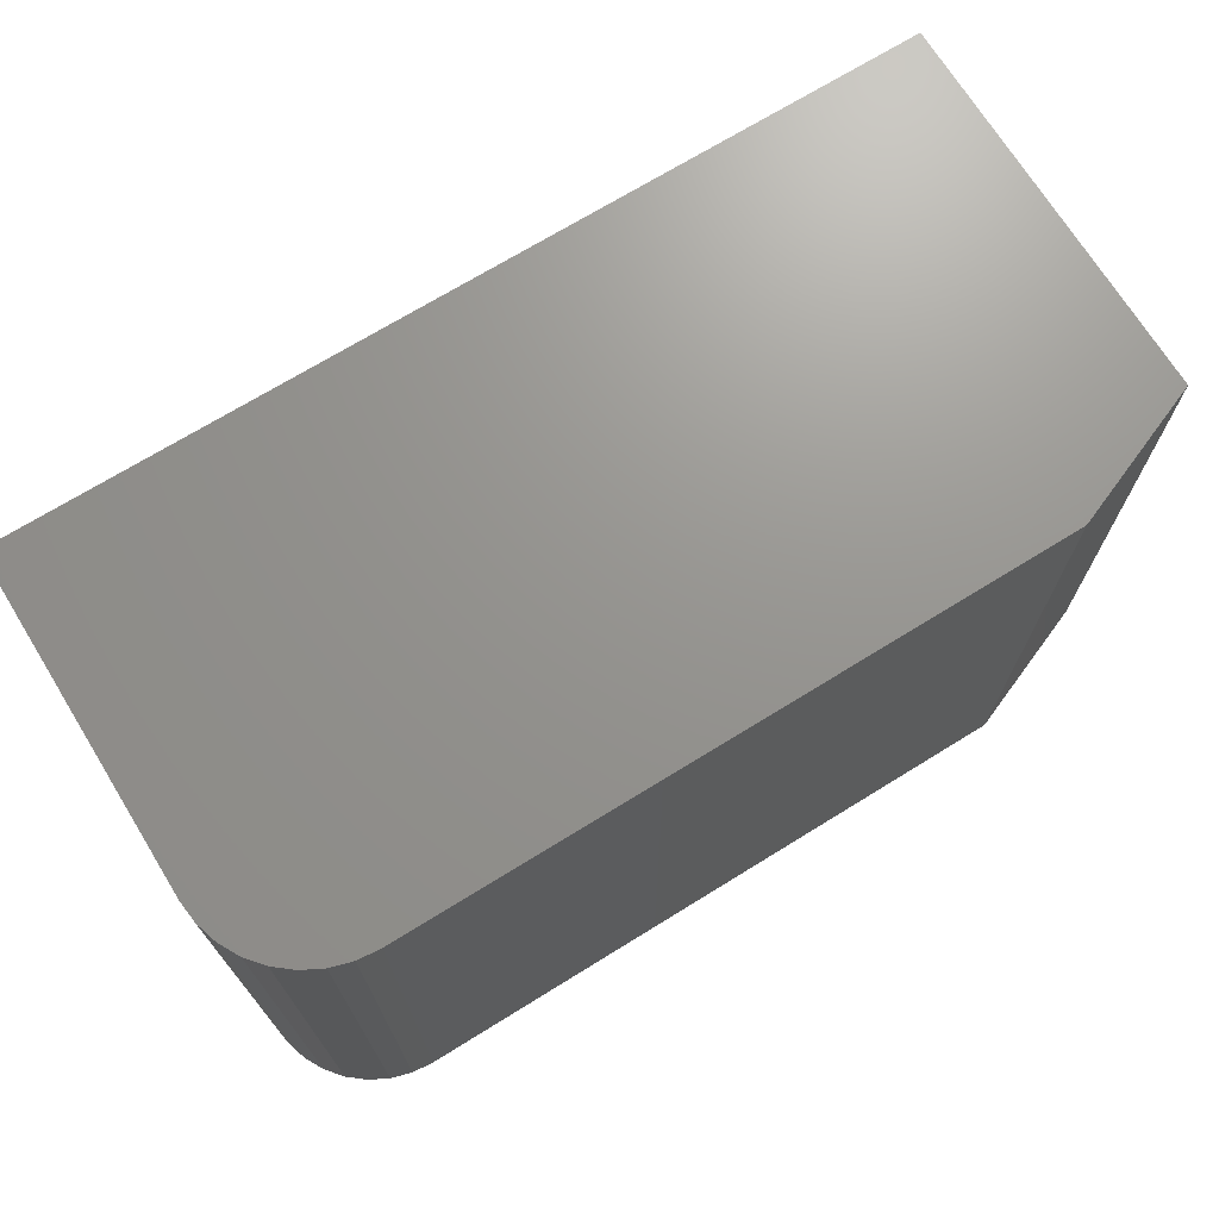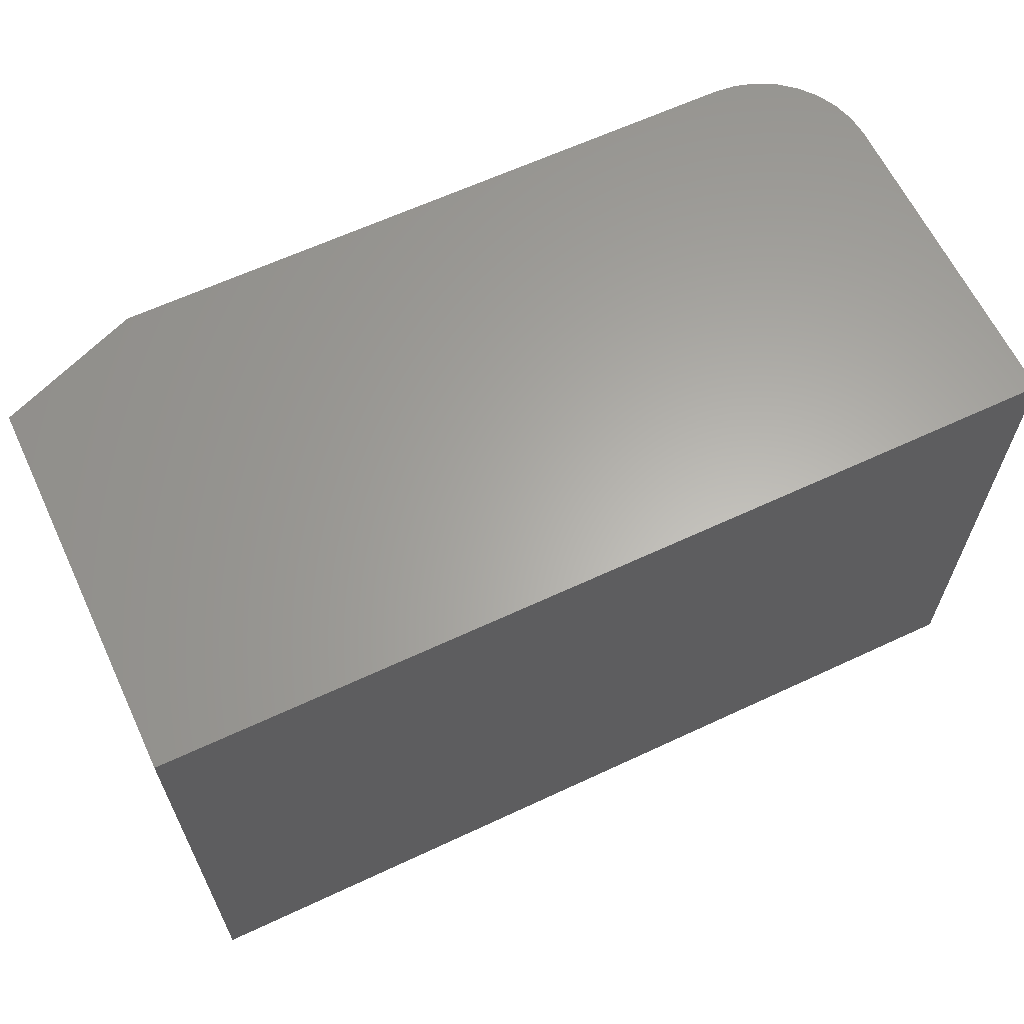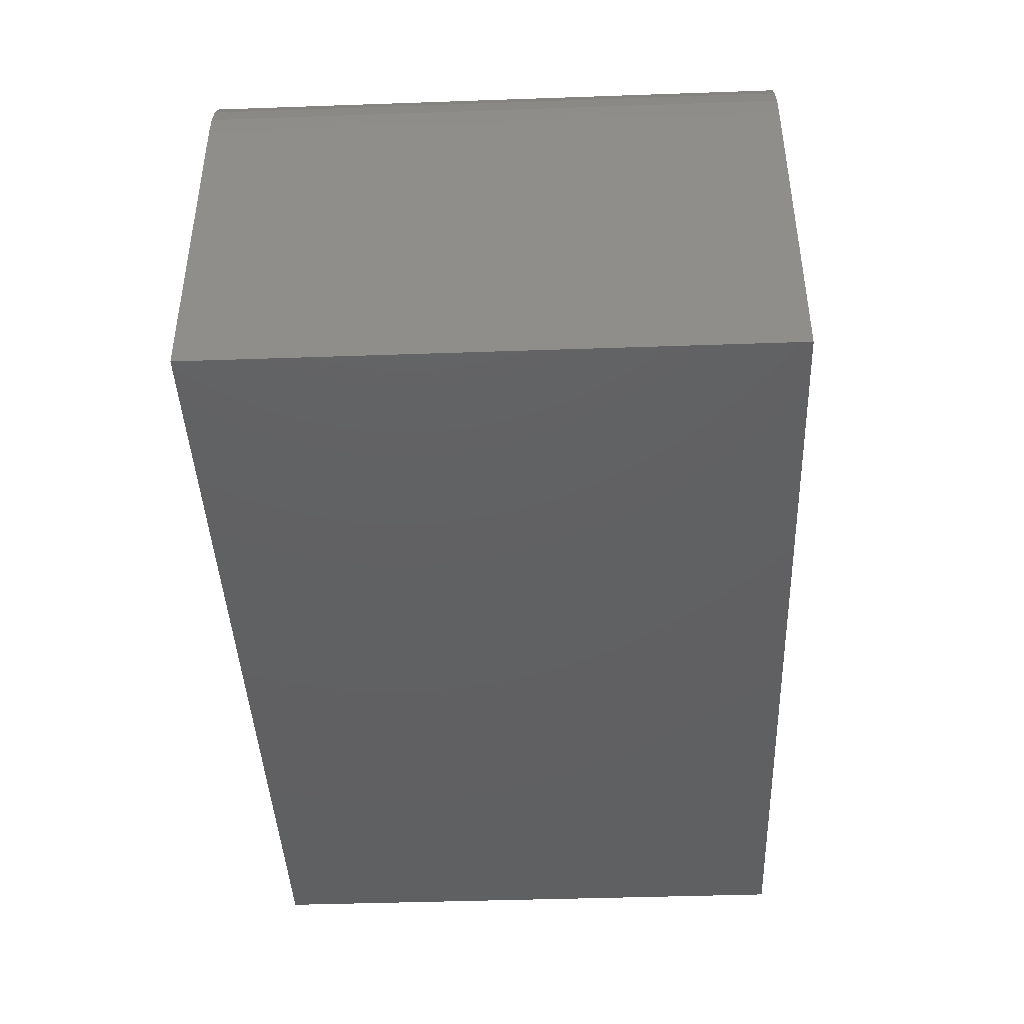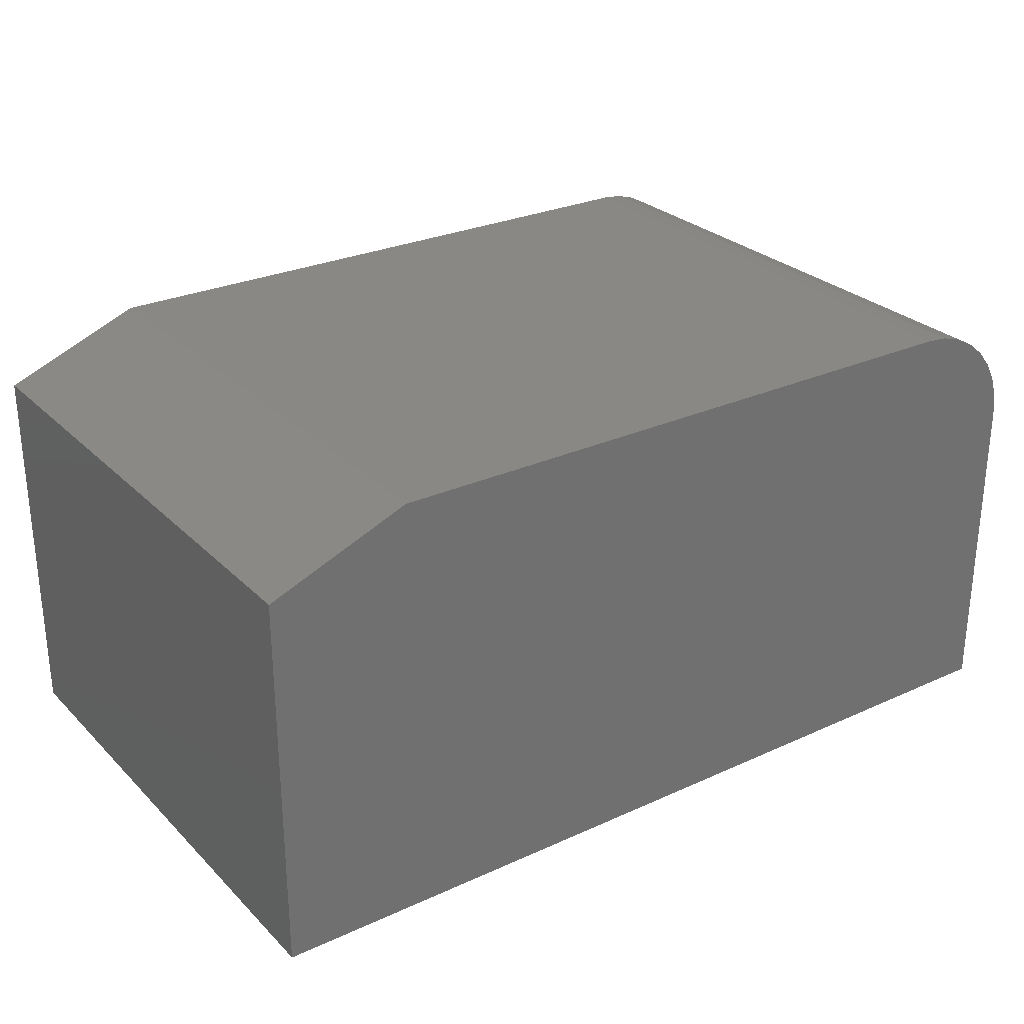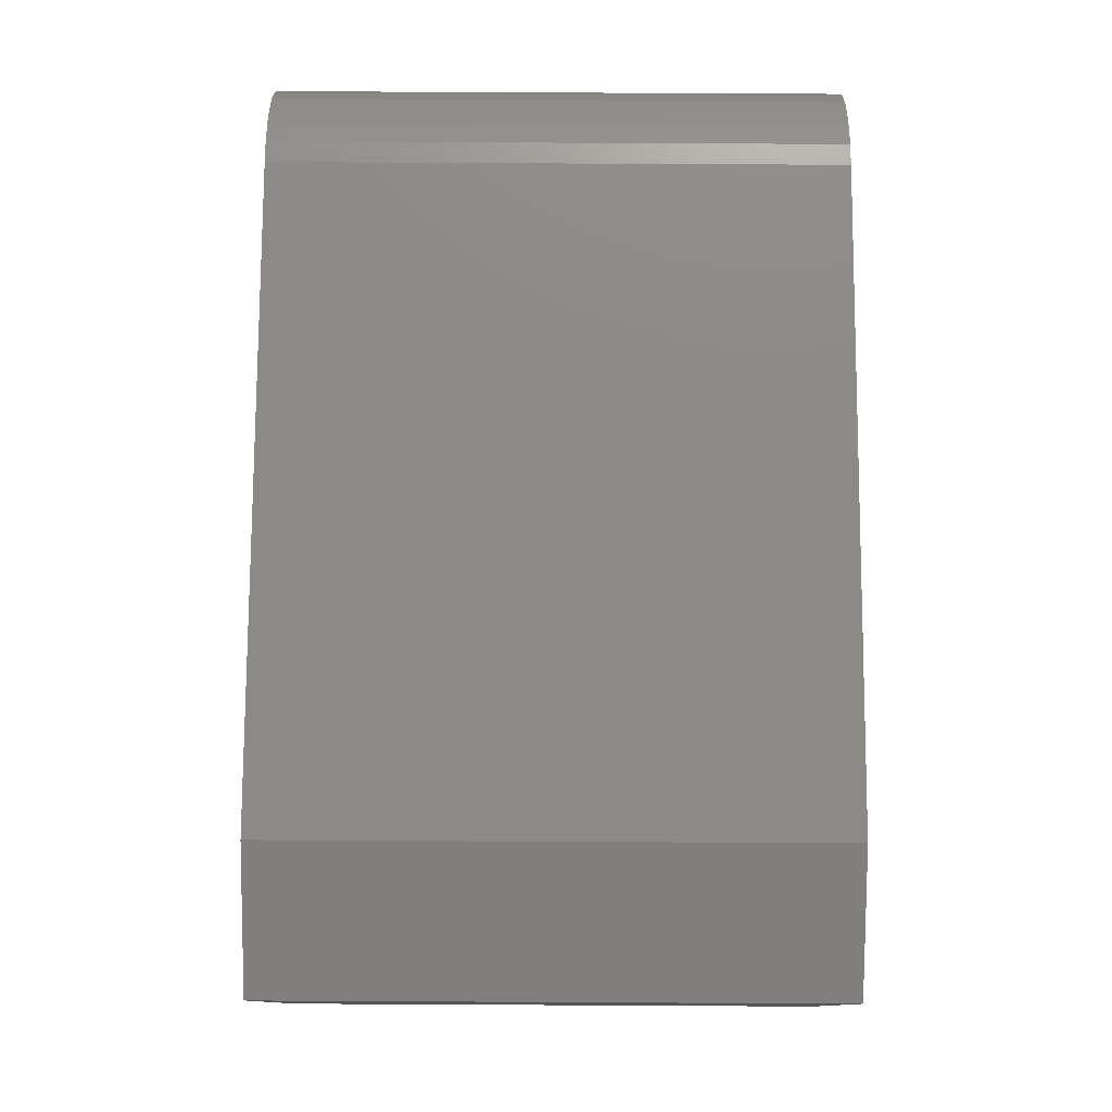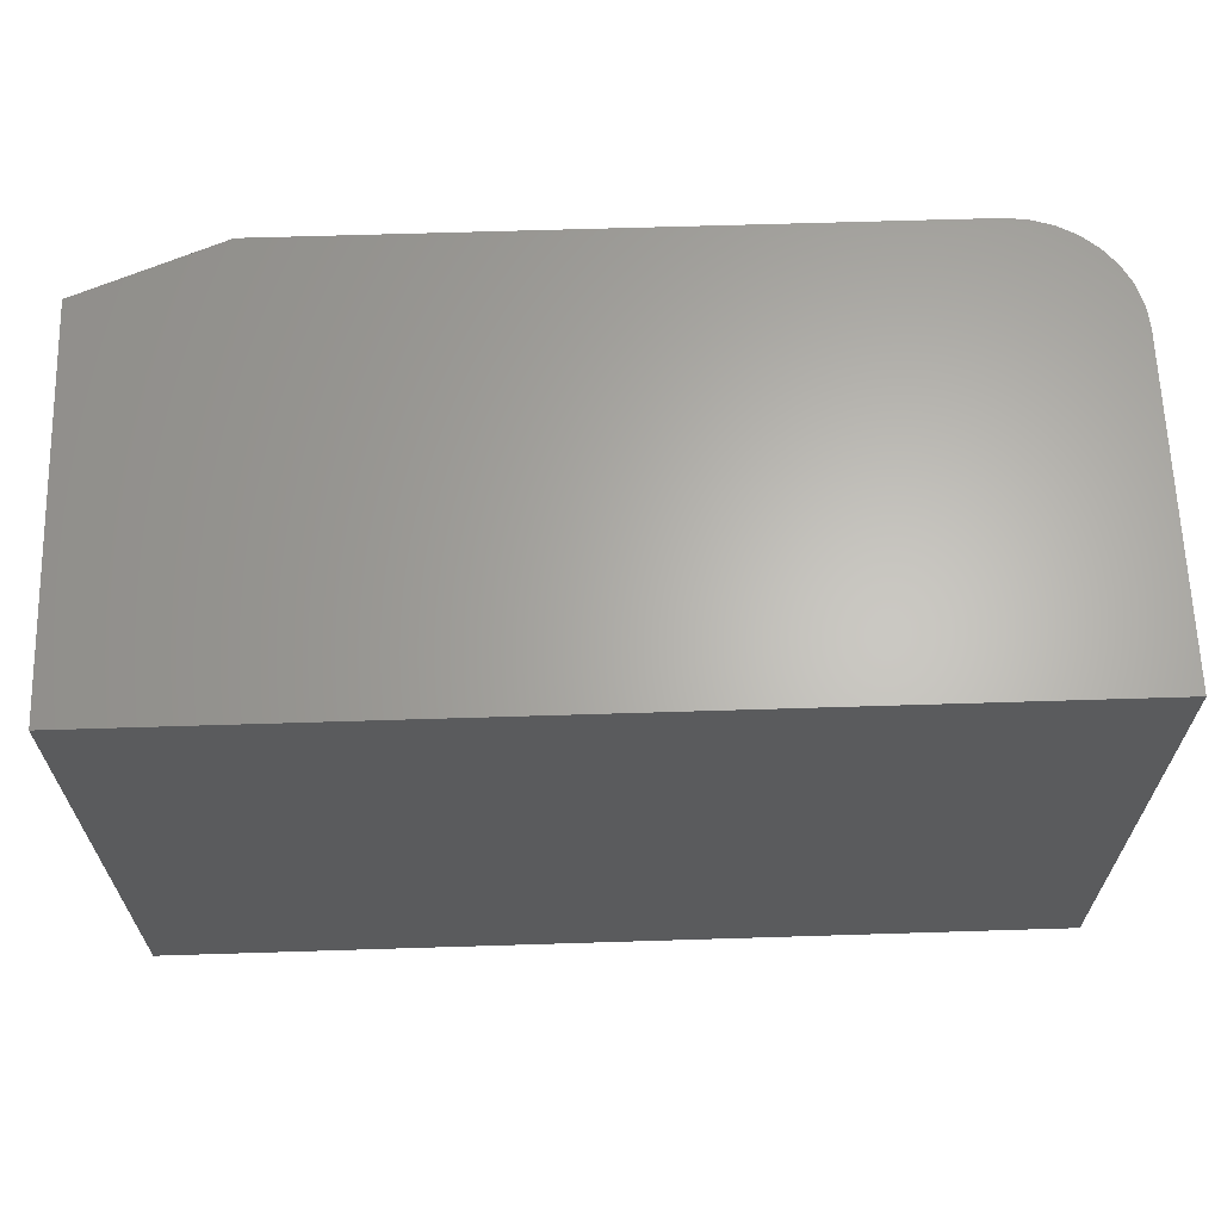
<metadata>
{"format":"stl","ext":"stl","renderer":"f3d","projection":"perspective","resolution":1024,"background":"white","views":[{"elev":70.9,"azim":148.3,"up":"+Z"},{"elev":63.1,"azim":-25.3,"up":"+Z"},{"elev":-42.5,"azim":92.4,"up":"+Y"},{"elev":27.7,"azim":-34.8,"up":"+Y"},{"elev":77.9,"azim":-89.7,"up":"+Y"},{"elev":64.4,"azim":-1.8,"up":"+Z"}]}
</metadata>
<code>
# stl→obj: 26 verts, 48 faces
v -2.602e-17 -0.1875 0.2344
v 0.1172 0.1826 0.2344
v -2.602e-17 0.1357 0.2344
v 0.75 -0.1875 0.2344
v 0.75 0.08882 0.2344
v 0.7482 0.1071 0.2344
v 0.7429 0.1247 0.2344
v 0.7342 0.1409 0.2344
v 0.7225 0.1551 0.2344
v 0.7083 0.1668 0.2344
v 0.6921 0.1754 0.2344
v 0.6745 0.1808 0.2344
v 0.6562 0.1826 0.2344
v 0.1172 0.1826 -0.2344
v 0.6562 0.1826 -0.2344
v 0 -0.1875 -0.2344
v 1.099e-33 0.1357 -0.2344
v 0.75 -0.1875 -0.2344
v 0.6745 0.1808 -0.2344
v 0.6921 0.1754 -0.2344
v 0.7083 0.1668 -0.2344
v 0.7225 0.1551 -0.2344
v 0.7342 0.1409 -0.2344
v 0.7429 0.1247 -0.2344
v 0.7482 0.1071 -0.2344
v 0.75 0.08882 -0.2344
f 1 2 3
f 4 5 6
f 4 6 7
f 4 7 8
f 4 8 9
f 4 9 10
f 4 10 11
f 4 11 12
f 4 12 13
f 4 13 2
f 4 2 1
f 14 2 15
f 15 2 13
f 14 16 17
f 18 16 14
f 18 14 15
f 18 15 19
f 18 19 20
f 18 20 21
f 18 21 22
f 18 22 23
f 18 23 24
f 18 24 25
f 18 25 26
f 18 26 4
f 4 26 5
f 15 13 19
f 19 13 12
f 19 12 20
f 20 12 11
f 20 11 21
f 21 11 10
f 21 10 22
f 22 10 9
f 22 9 23
f 23 9 8
f 23 8 24
f 24 8 7
f 24 7 25
f 25 7 6
f 25 6 26
f 26 6 5
f 16 1 17
f 17 1 3
f 14 17 2
f 2 17 3
f 1 16 4
f 4 16 18

</code>
